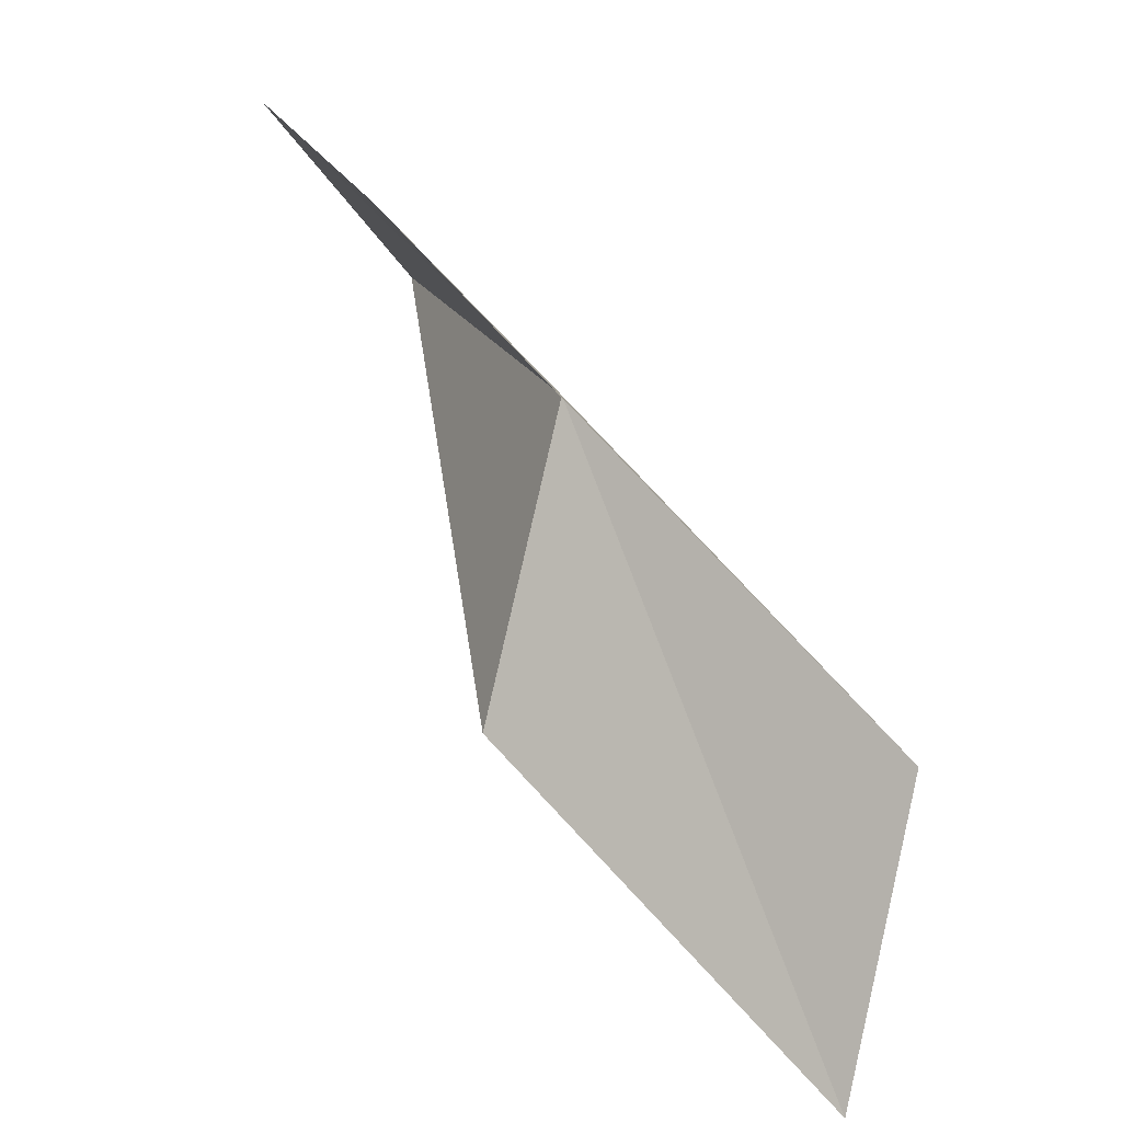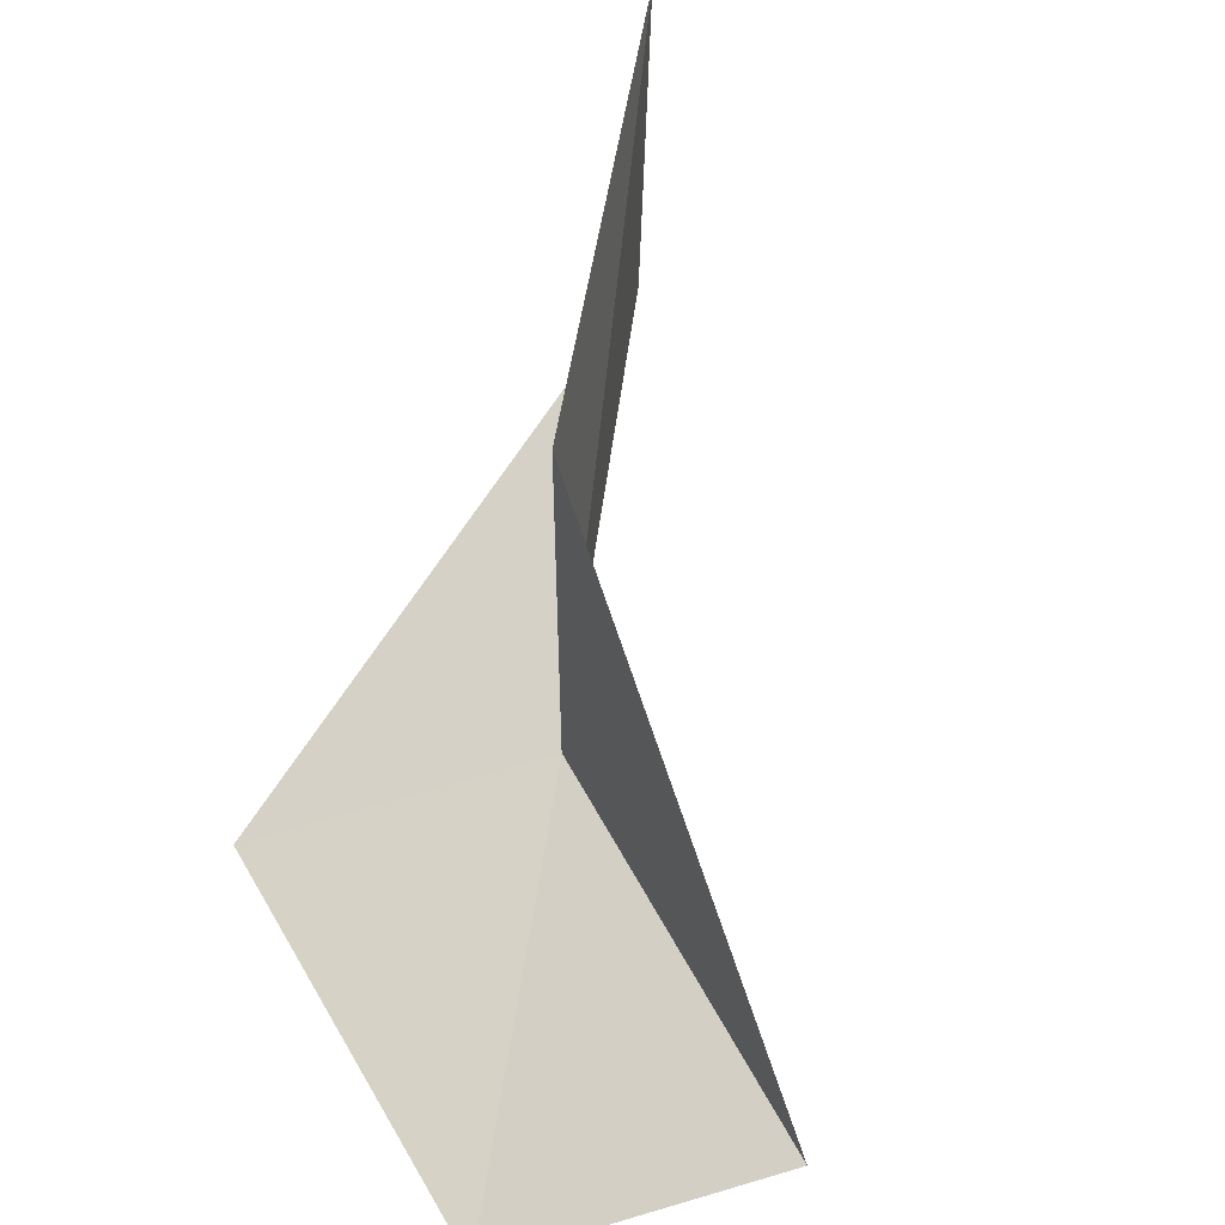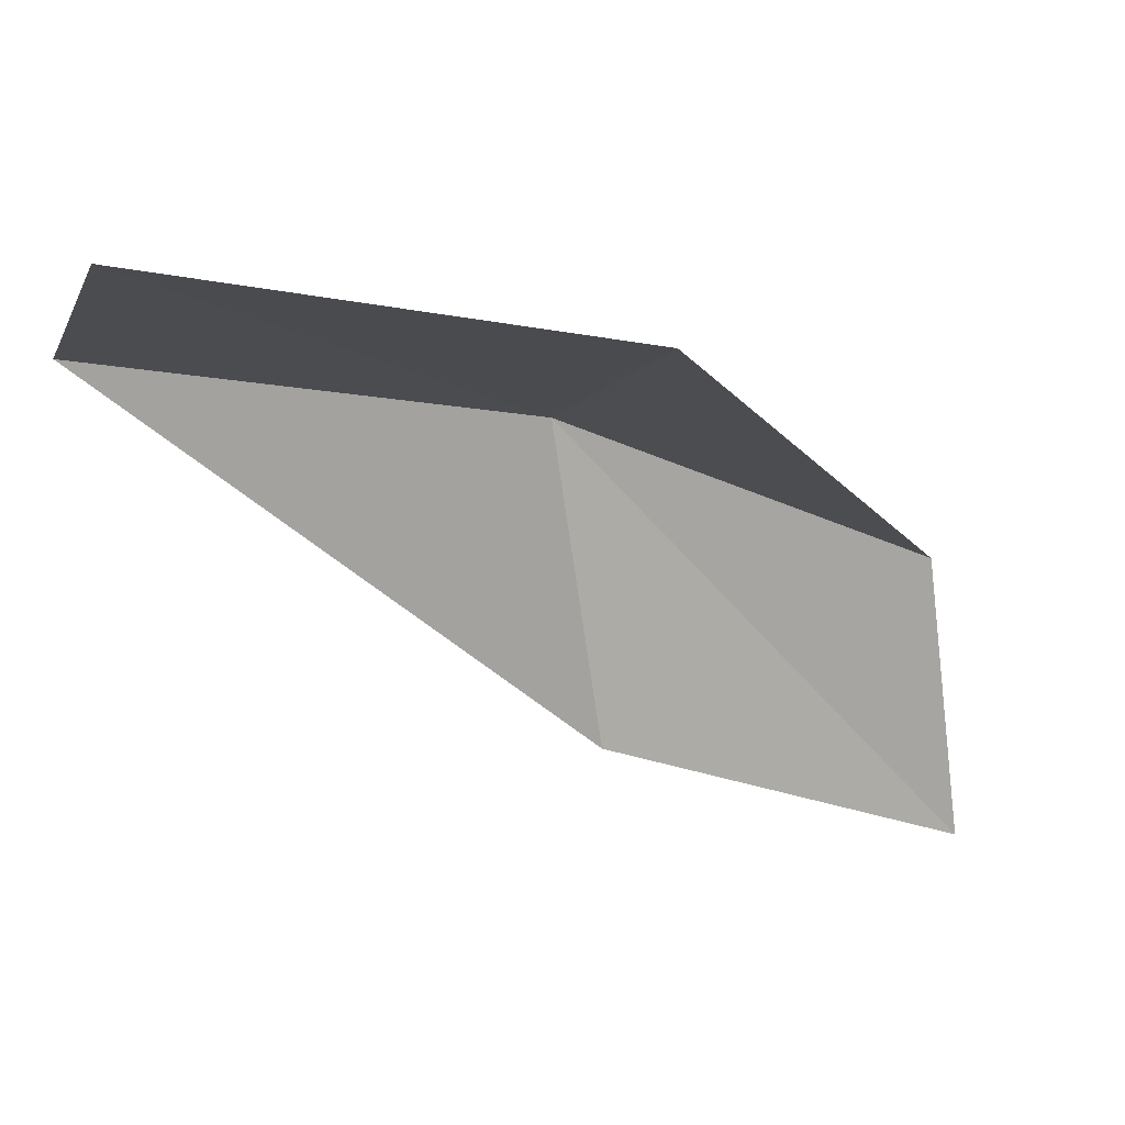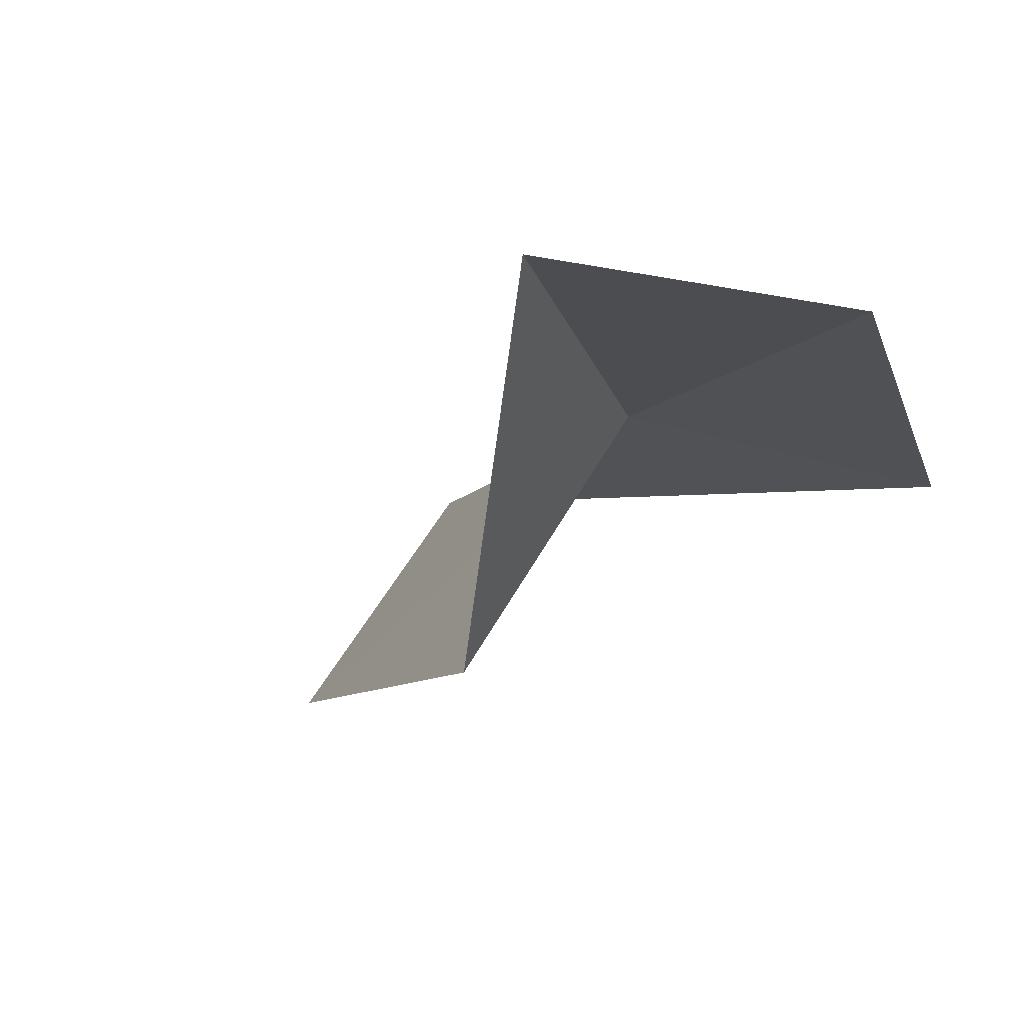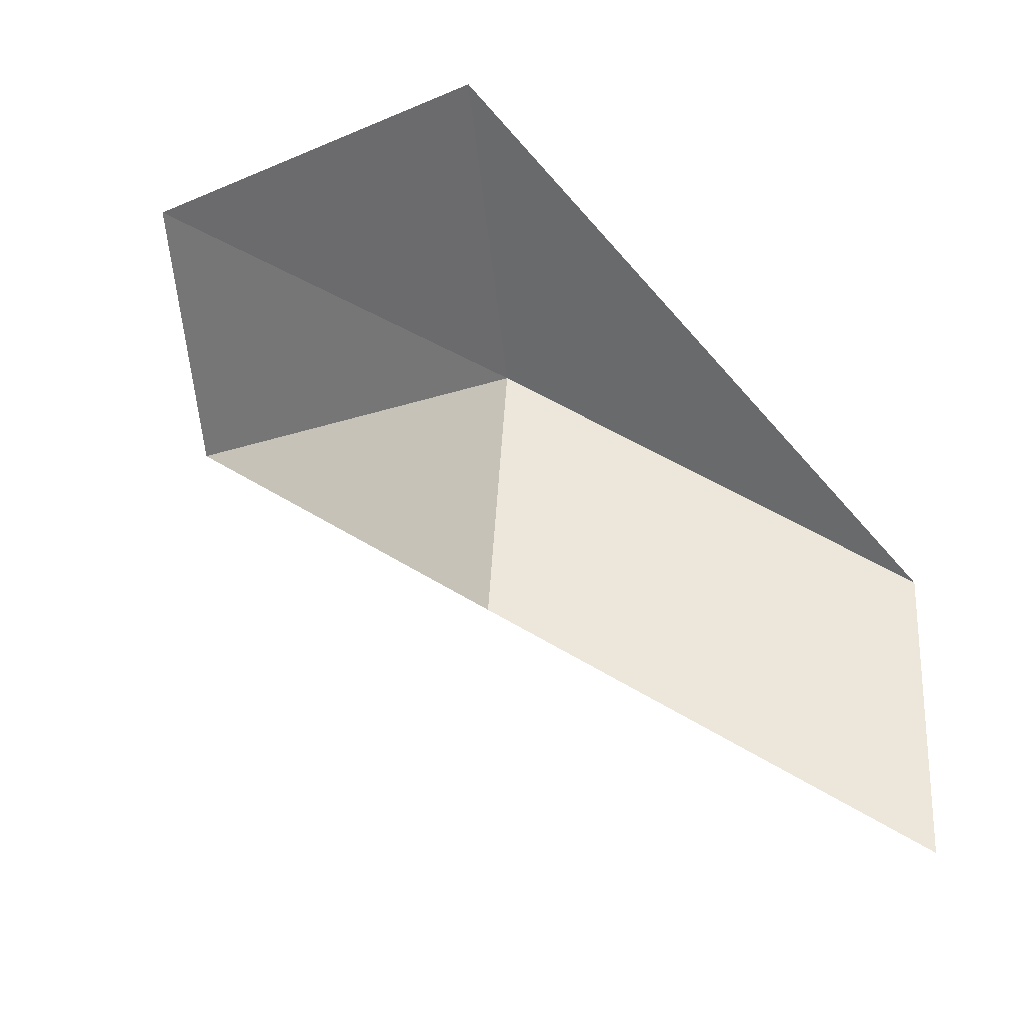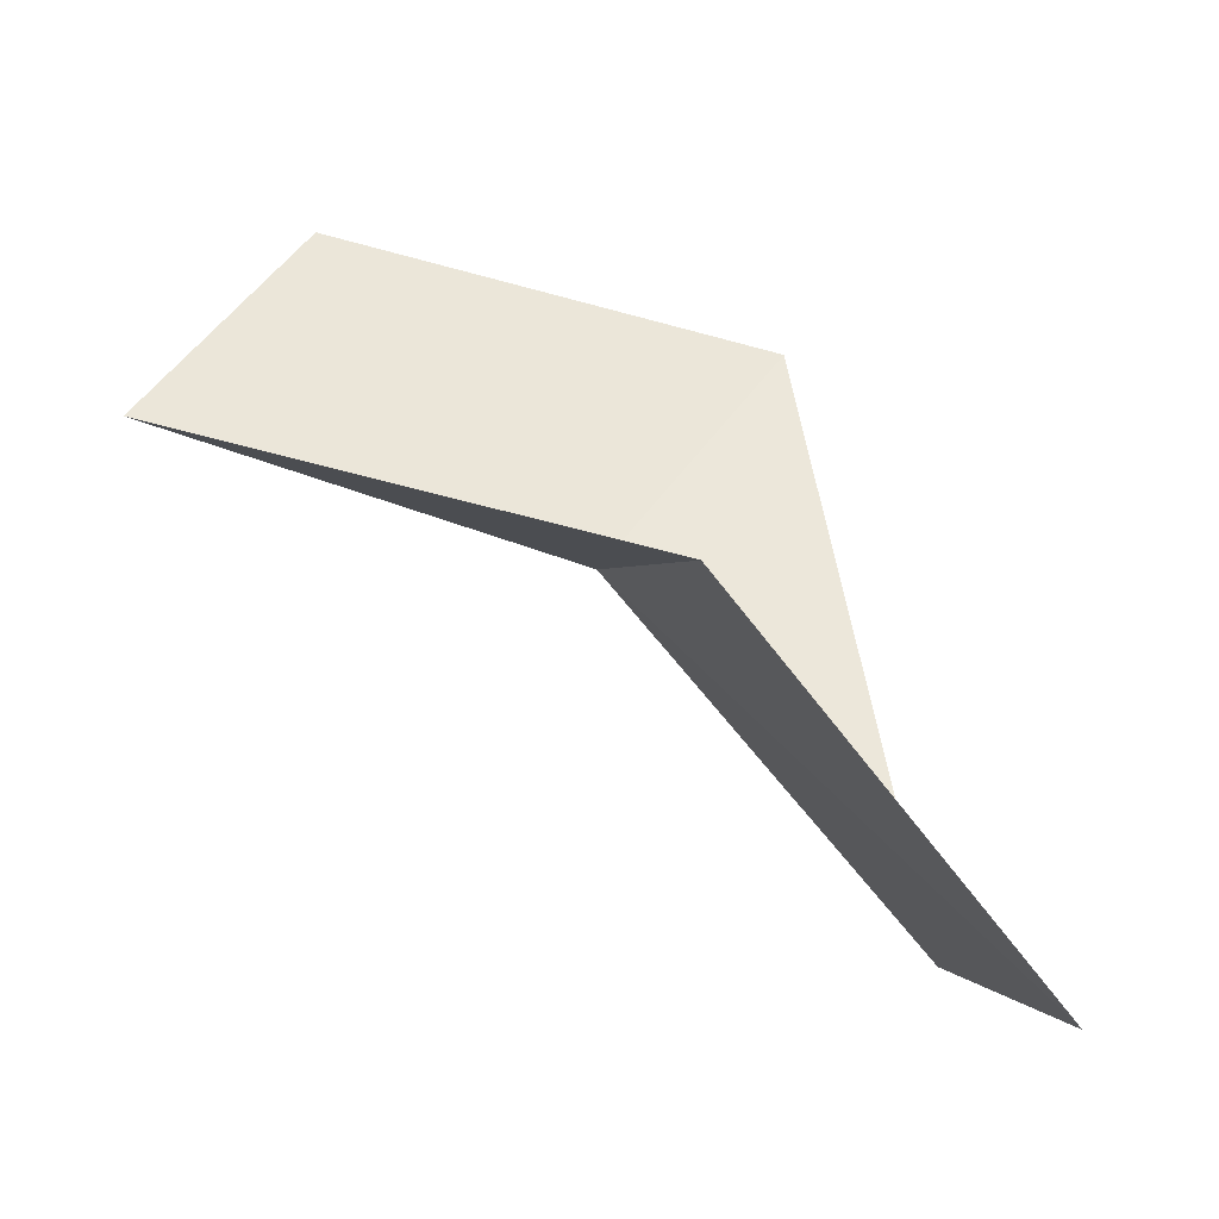
<metadata>
{"format":"obj","ext":"obj","renderer":"f3d","projection":"perspective","resolution":1024,"background":"white","views":[{"elev":16.8,"azim":-50.9,"up":"+Y"},{"elev":-54.5,"azim":-20.4,"up":"+Z"},{"elev":35.7,"azim":-113.9,"up":"+Y"},{"elev":-78.4,"azim":126.8,"up":"+Z"},{"elev":-21.7,"azim":-81.1,"up":"+Y"},{"elev":-75.9,"azim":-137.5,"up":"+Y"}]}
</metadata>
<code>
v -31.72 32.99 61.02
v -34.45 35.28 61.02
v -31.96 30.12 65.53
v -33.03 26.89 65.53
v -33 29.69 61.02
v -31.58 35.64 56.66
v -29.21 33.35 56.66
f 1 3 2
f 1 5 4
f 1 4 3
f 1 6 7
f 1 2 6
f 1 7 5

</code>
